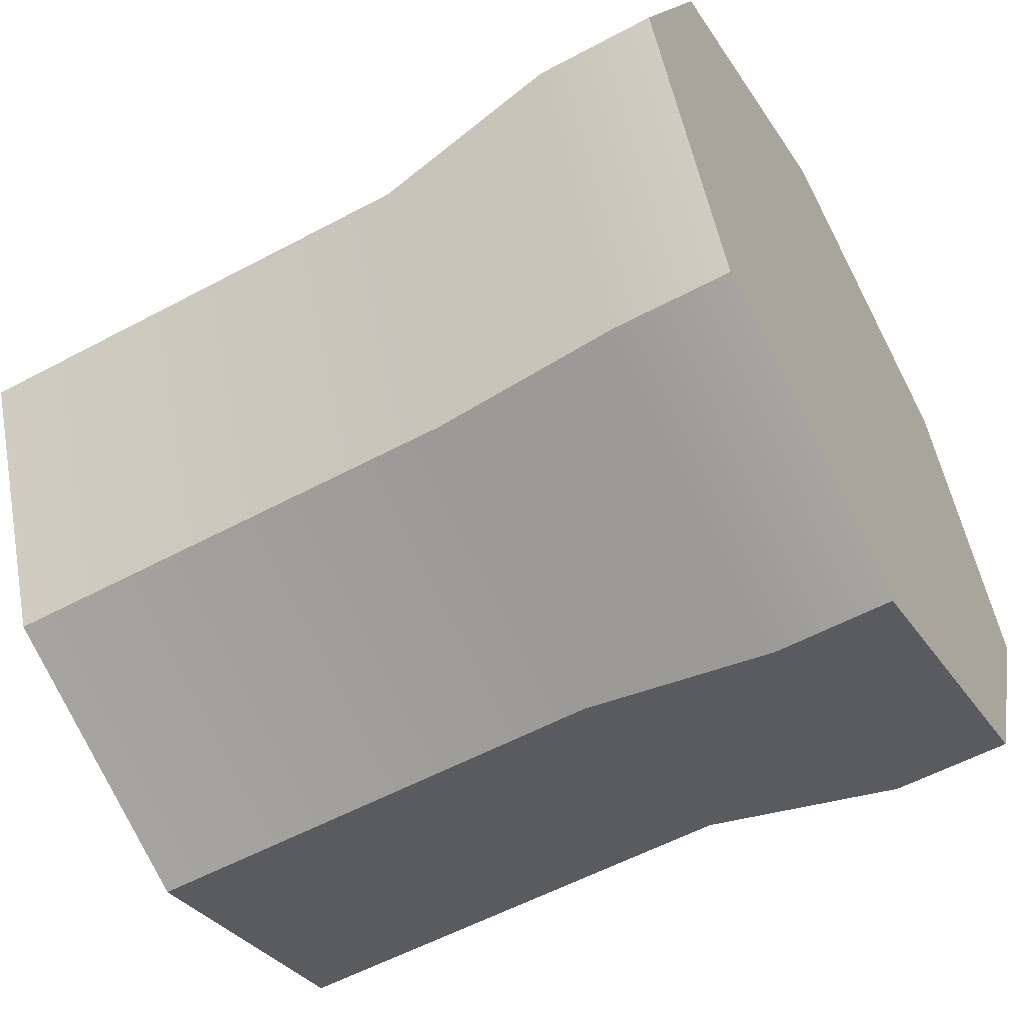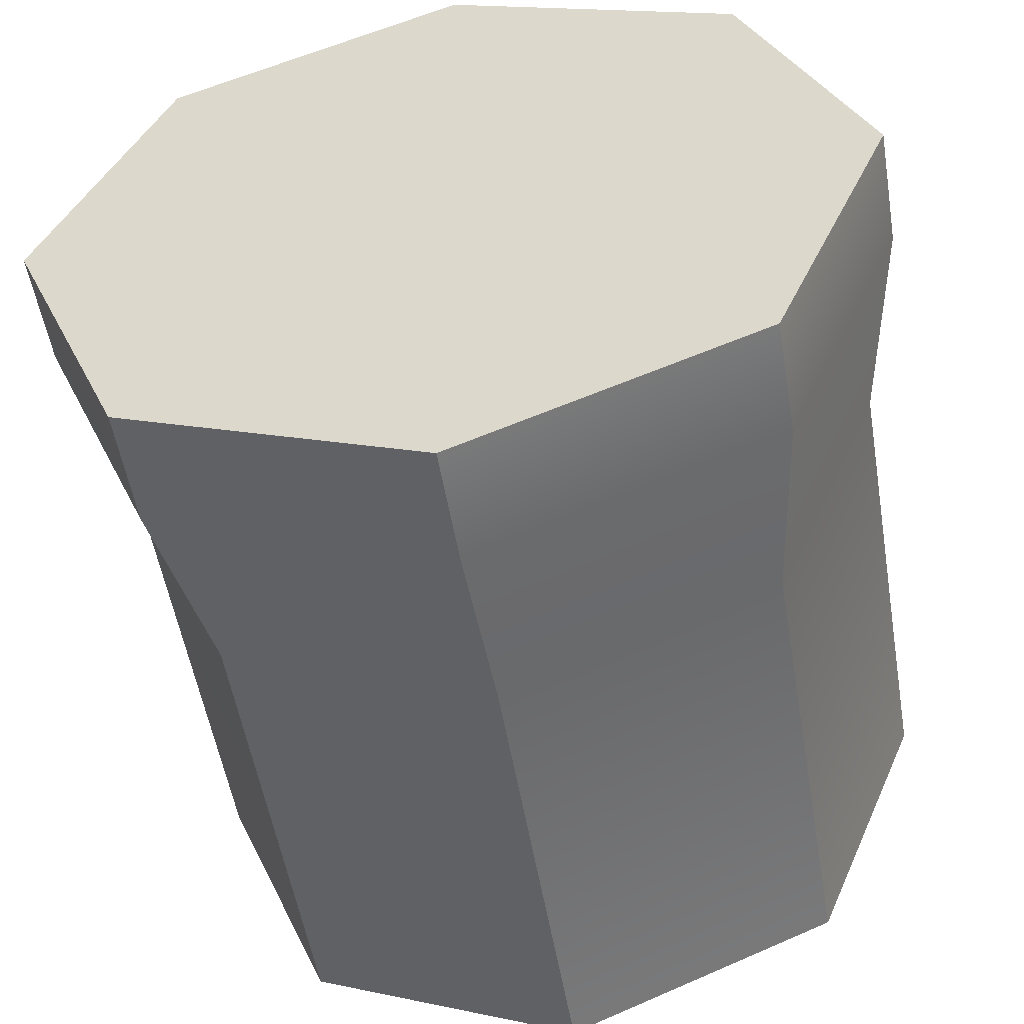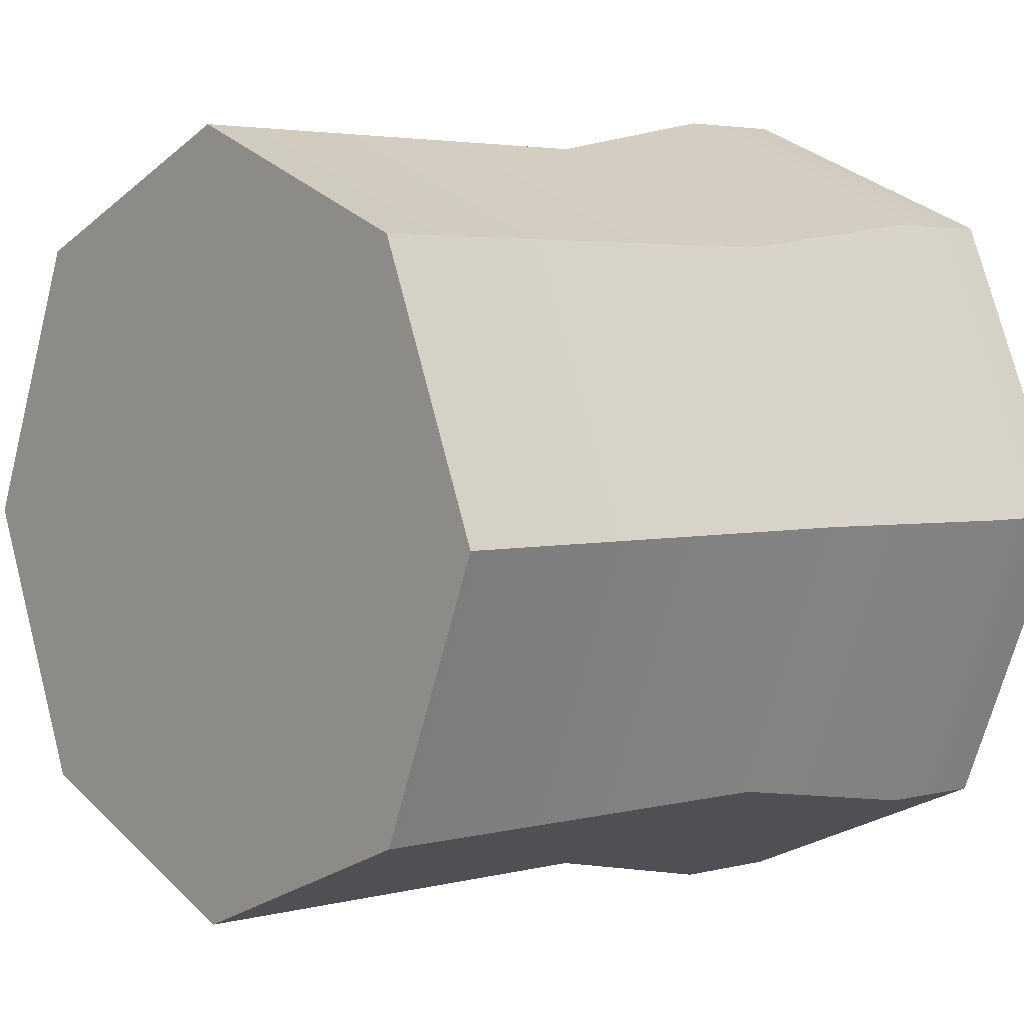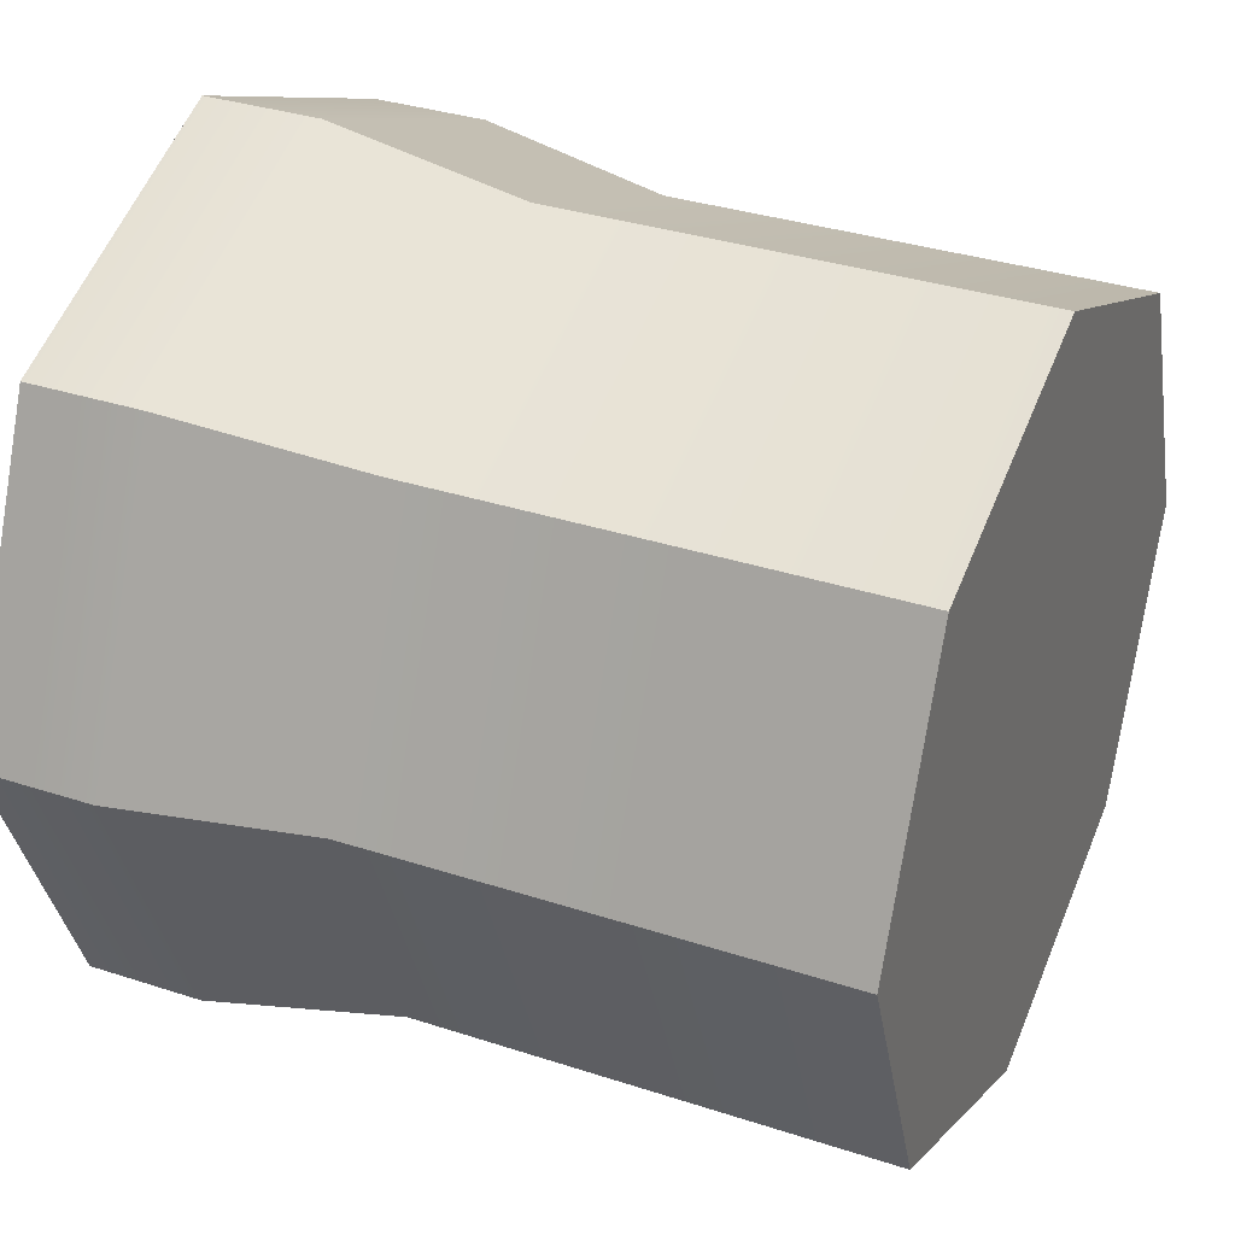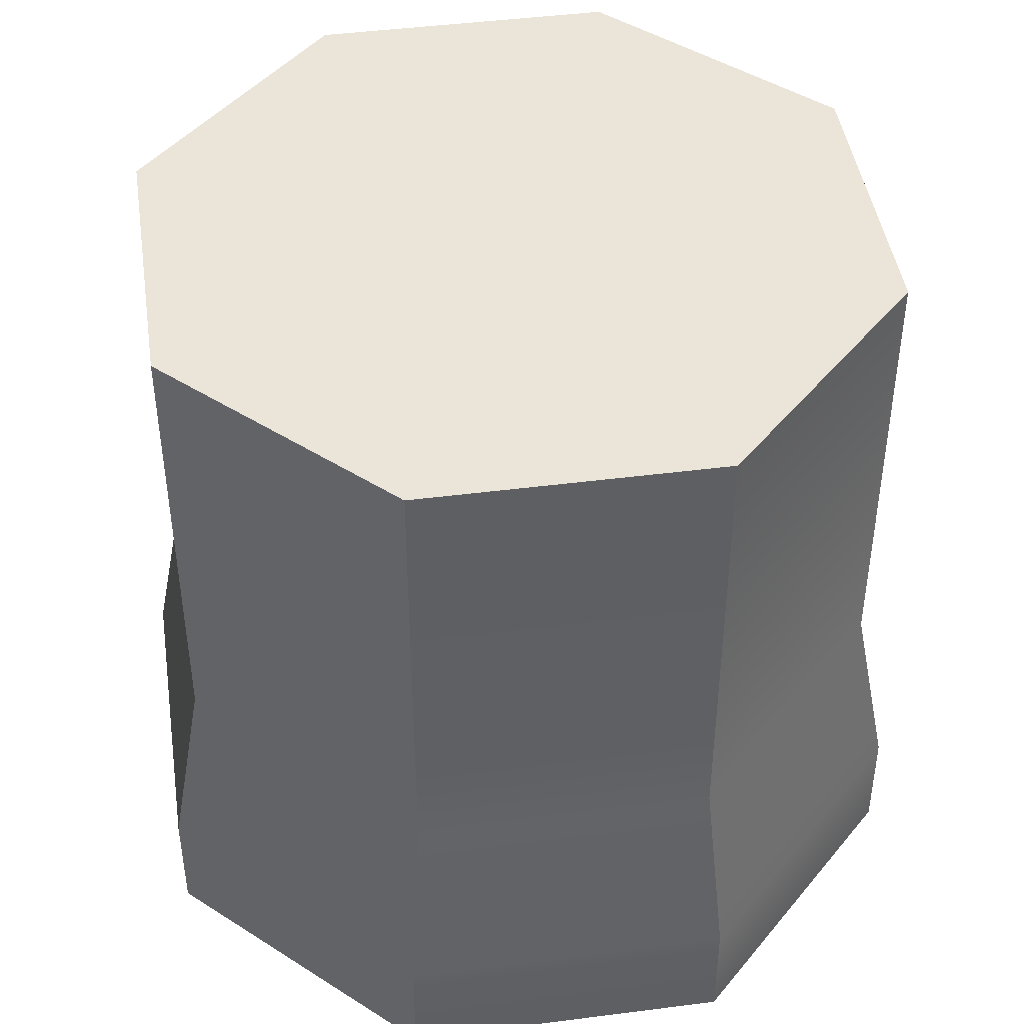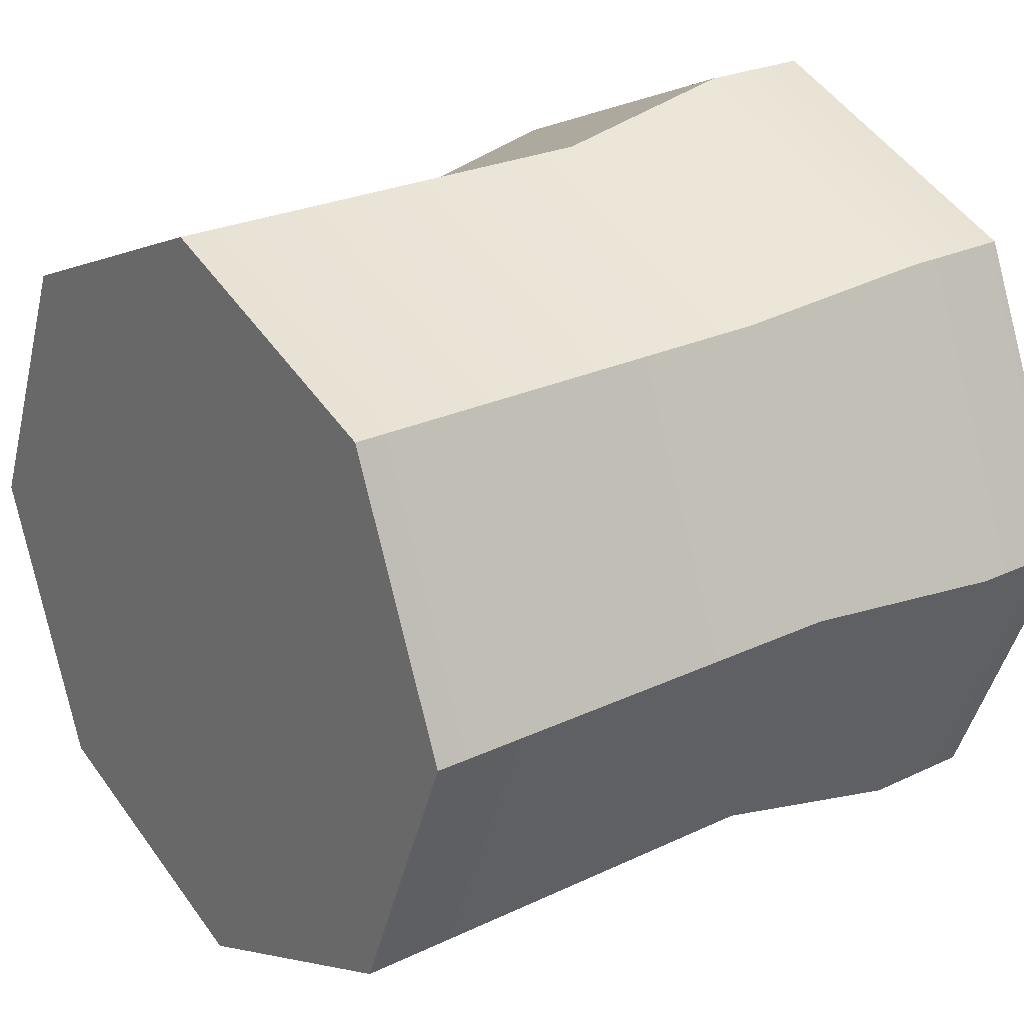
<metadata>
{"format":"obj","ext":"obj","renderer":"f3d","projection":"perspective","resolution":1024,"background":"white","views":[{"elev":-56.3,"azim":-60.7,"up":"+Z"},{"elev":-53.1,"azim":9.5,"up":"+Z"},{"elev":3.5,"azim":-131.3,"up":"+Z"},{"elev":33.3,"azim":114.3,"up":"+Z"},{"elev":44.8,"azim":149.0,"up":"+Y"},{"elev":24.6,"azim":-128.2,"up":"+Z"}]}
</metadata>
<code>
g tower-paint-base
v 0.5 1 0 1 1 1
v 0.3536 1 0.3536 1 1 1
v 0.3536 1 -0.3536 1 1 1
v 0 1 -0.5 1 1 1
v 0 1 0.5 1 1 1
v -0.3536 1 -0.3536 1 1 1
v -0.3536 1 0.3536 1 1 1
v -0.5 1 0 1 1 1
v 0.55 0 0 1 1 1
v 0.3889 0 -0.3889 1 1 1
v 0.3889 0 0.3889 1 1 1
v 0 0 0.55 1 1 1
v 0 0 -0.55 1 1 1
v -0.3889 0 0.3889 1 1 1
v -0.3889 0 -0.3889 1 1 1
v -0.55 0 0 1 1 1
v 0.3536 0.4 -0.3536 1 1 1
v 0 0.4 -0.5 1 1 1
v 0.3889 0.15 -0.3889 1 1 1
v 0 0.15 -0.55 1 1 1
v 0.5 0.4 0 1 1 1
v 0.55 0.15 0 1 1 1
v 0.3536 0.4 0.3536 1 1 1
v 0.3889 0.15 0.3889 1 1 1
v 0 0.4 0.5 1 1 1
v 0 0.15 0.55 1 1 1
v -0.3536 0.4 0.3536 1 1 1
v -0.3889 0.15 0.3889 1 1 1
v -0.5 0.4 0 1 1 1
v -0.3536 0.4 -0.3536 1 1 1
v -0.55 0.15 0 1 1 1
v -0.3889 0.15 -0.3889 1 1 1
f 3 2 1
f 2 3 4
f 2 4 5
f 5 4 6
f 5 6 7
f 7 6 8
f 1 2 3
f 4 3 2
f 5 4 2
f 6 4 5
f 7 6 5
f 8 6 7
f 11 10 9
f 10 11 12
f 10 12 13
f 13 12 14
f 13 14 15
f 15 14 16
f 9 10 11
f 12 11 10
f 13 12 10
f 14 12 13
f 15 14 13
f 16 14 15
f 17 4 3
f 4 17 18
f 19 18 17
f 18 19 20
f 3 4 17
f 18 17 4
f 17 18 19
f 20 19 18
f 1 17 3
f 17 1 21
f 22 17 21
f 17 22 19
f 3 17 1
f 21 1 17
f 21 17 22
f 19 22 17
f 2 21 1
f 21 2 23
f 23 22 21
f 22 23 24
f 1 21 2
f 23 2 21
f 21 22 23
f 24 23 22
f 25 2 5
f 2 25 23
f 26 23 25
f 23 26 24
f 5 2 25
f 23 25 2
f 25 23 26
f 24 26 23
f 27 5 7
f 5 27 25
f 28 25 27
f 25 28 26
f 7 5 27
f 25 27 5
f 27 25 28
f 26 28 25
f 6 29 8
f 29 6 30
f 30 31 29
f 31 30 32
f 8 29 6
f 30 6 29
f 29 31 30
f 32 30 31
f 18 6 4
f 6 18 30
f 20 30 18
f 30 20 32
f 4 6 18
f 30 18 6
f 18 30 20
f 32 20 30
f 8 27 7
f 27 8 29
f 29 28 27
f 28 29 31
f 7 27 8
f 29 8 27
f 27 28 29
f 31 29 28
f 24 9 22
f 9 24 11
f 22 9 24
f 11 24 9
f 20 10 13
f 10 20 19
f 13 10 20
f 19 20 10
f 32 13 15
f 13 32 20
f 15 13 32
f 20 32 13
f 24 12 11
f 12 24 26
f 11 12 24
f 26 24 12
f 22 10 19
f 10 22 9
f 19 10 22
f 9 22 10
f 14 31 16
f 31 14 28
f 16 31 14
f 28 14 31
f 26 14 12
f 14 26 28
f 12 14 26
f 28 26 14
f 16 32 15
f 32 16 31
f 15 32 16
f 31 16 32
g tower-paint-base
f 3 2 1
f 2 3 4
f 2 4 5
f 5 4 6
f 5 6 7
f 7 6 8
f 1 2 3
f 4 3 2
f 5 4 2
f 6 4 5
f 7 6 5
f 8 6 7
f 11 10 9
f 10 11 12
f 10 12 13
f 13 12 14
f 13 14 15
f 15 14 16
f 9 10 11
f 12 11 10
f 13 12 10
f 14 12 13
f 15 14 13
f 16 14 15
f 17 4 3
f 4 17 18
f 19 18 17
f 18 19 20
f 3 4 17
f 18 17 4
f 17 18 19
f 20 19 18
f 1 17 3
f 17 1 21
f 22 17 21
f 17 22 19
f 3 17 1
f 21 1 17
f 21 17 22
f 19 22 17
f 2 21 1
f 21 2 23
f 23 22 21
f 22 23 24
f 1 21 2
f 23 2 21
f 21 22 23
f 24 23 22
f 25 2 5
f 2 25 23
f 26 23 25
f 23 26 24
f 5 2 25
f 23 25 2
f 25 23 26
f 24 26 23
f 27 5 7
f 5 27 25
f 28 25 27
f 25 28 26
f 7 5 27
f 25 27 5
f 27 25 28
f 26 28 25
f 6 29 8
f 29 6 30
f 30 31 29
f 31 30 32
f 8 29 6
f 30 6 29
f 29 31 30
f 32 30 31
f 18 6 4
f 6 18 30
f 20 30 18
f 30 20 32
f 4 6 18
f 30 18 6
f 18 30 20
f 32 20 30
f 8 27 7
f 27 8 29
f 29 28 27
f 28 29 31
f 7 27 8
f 29 8 27
f 27 28 29
f 31 29 28
f 24 9 22
f 9 24 11
f 22 9 24
f 11 24 9
f 20 10 13
f 10 20 19
f 13 10 20
f 19 20 10
f 32 13 15
f 13 32 20
f 15 13 32
f 20 32 13
f 24 12 11
f 12 24 26
f 11 12 24
f 26 24 12
f 22 10 19
f 10 22 9
f 19 10 22
f 9 22 10
f 14 31 16
f 31 14 28
f 16 31 14
f 28 14 31
f 26 14 12
f 14 26 28
f 12 14 26
f 28 26 14
f 16 32 15
f 32 16 31
f 15 32 16
f 31 16 32

</code>
